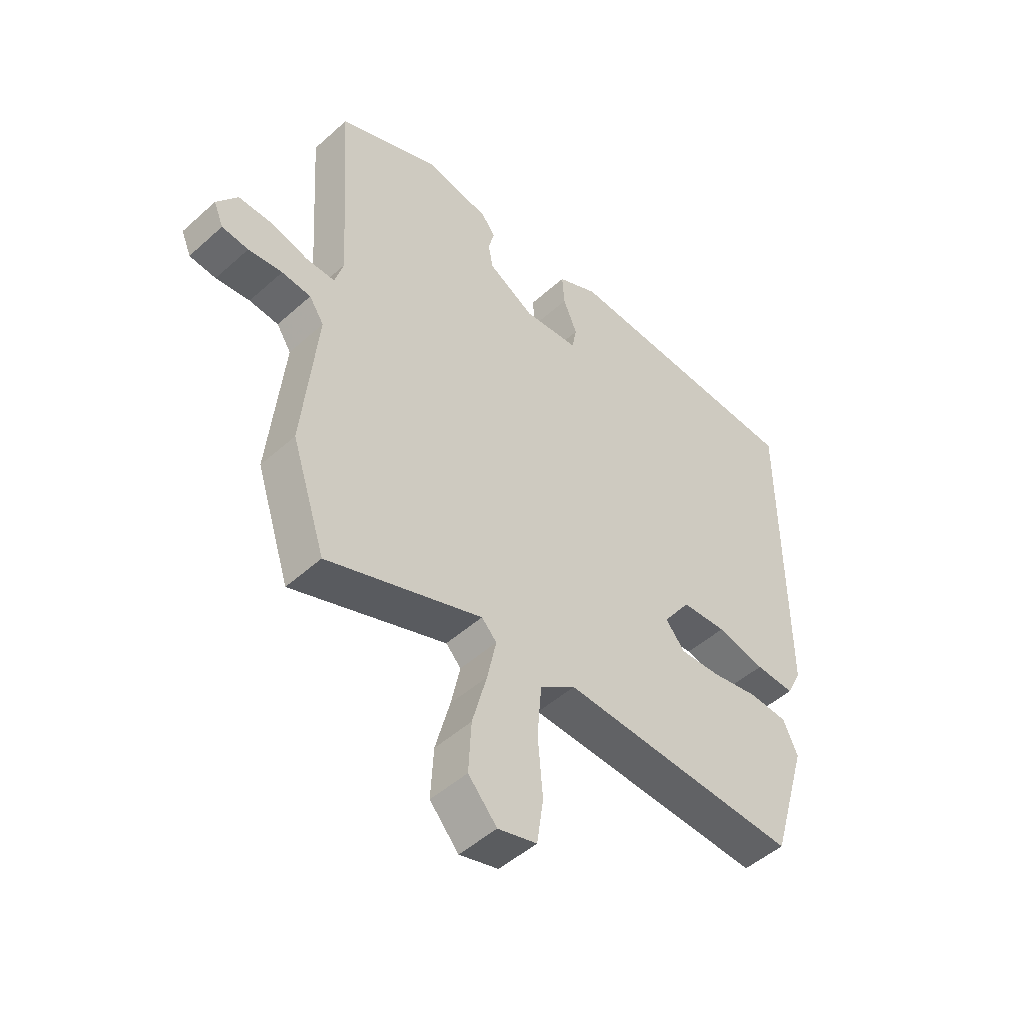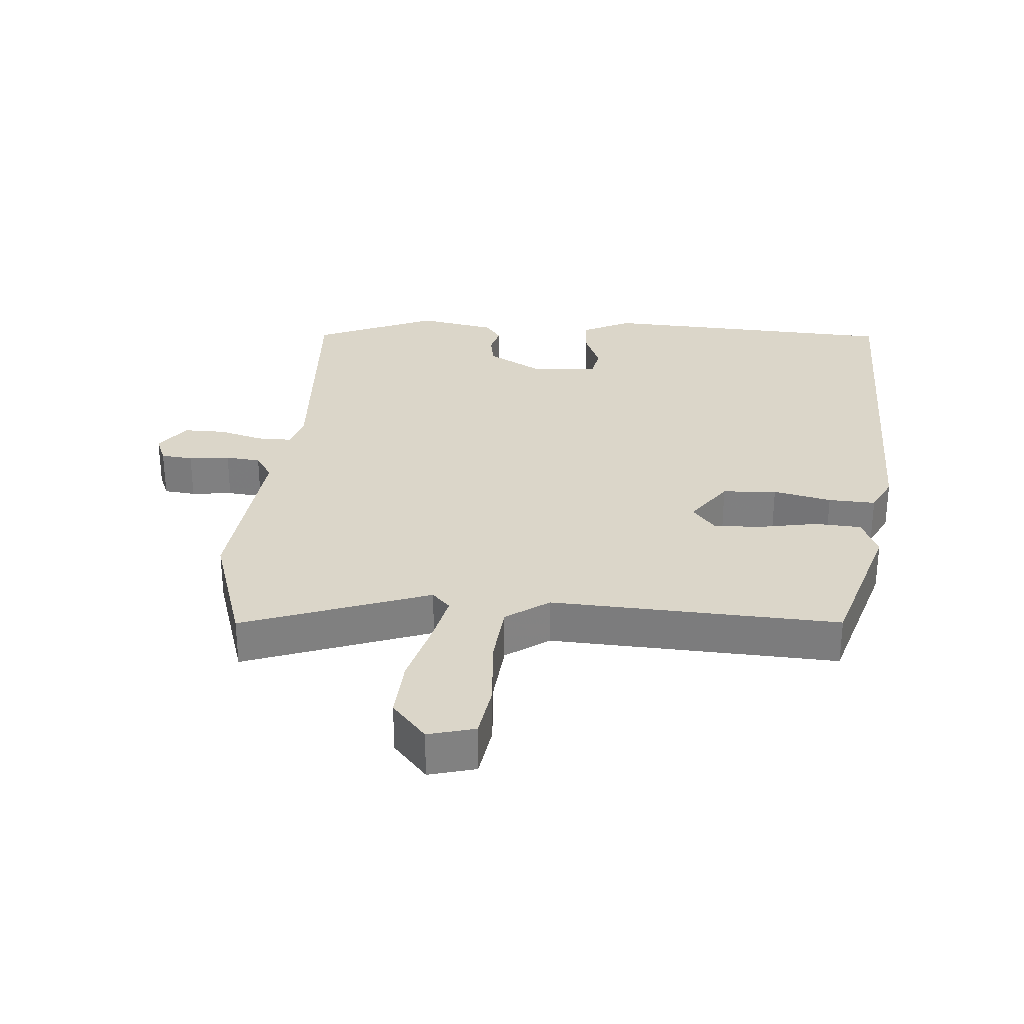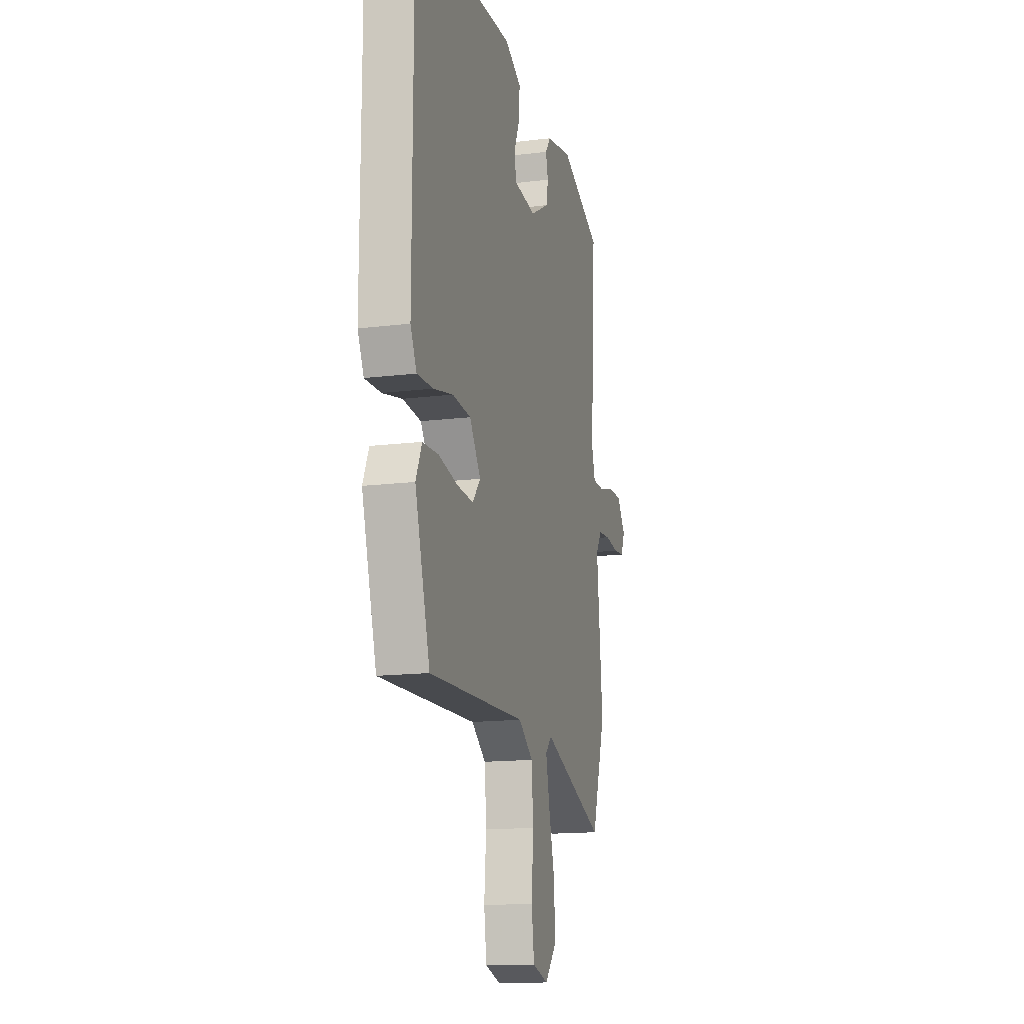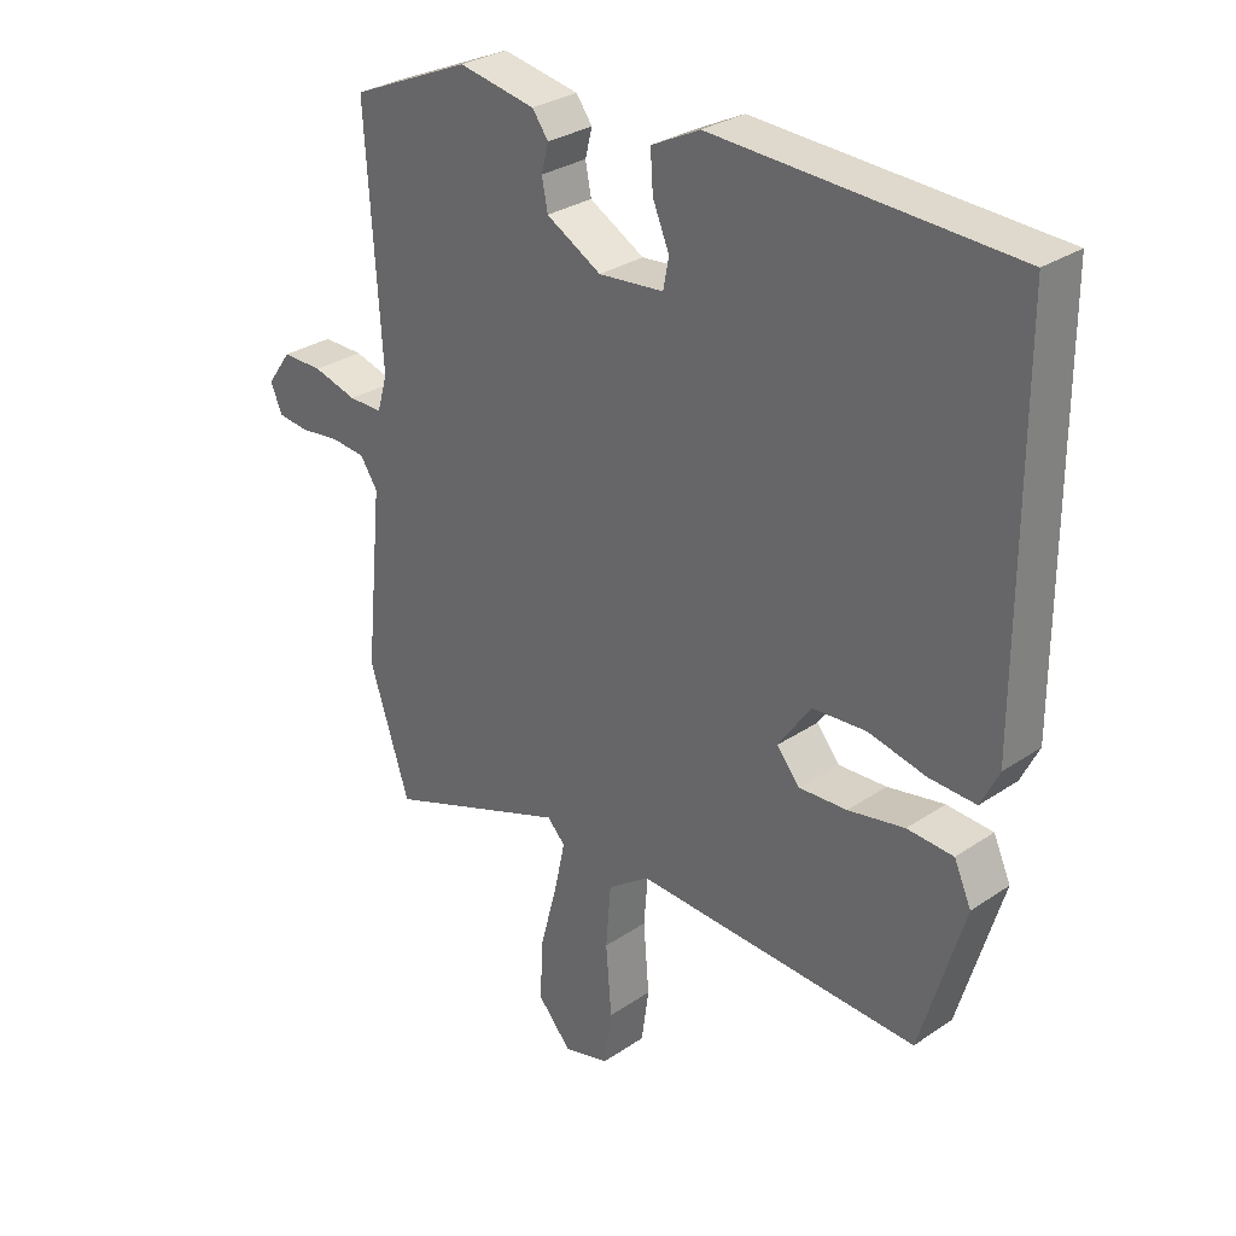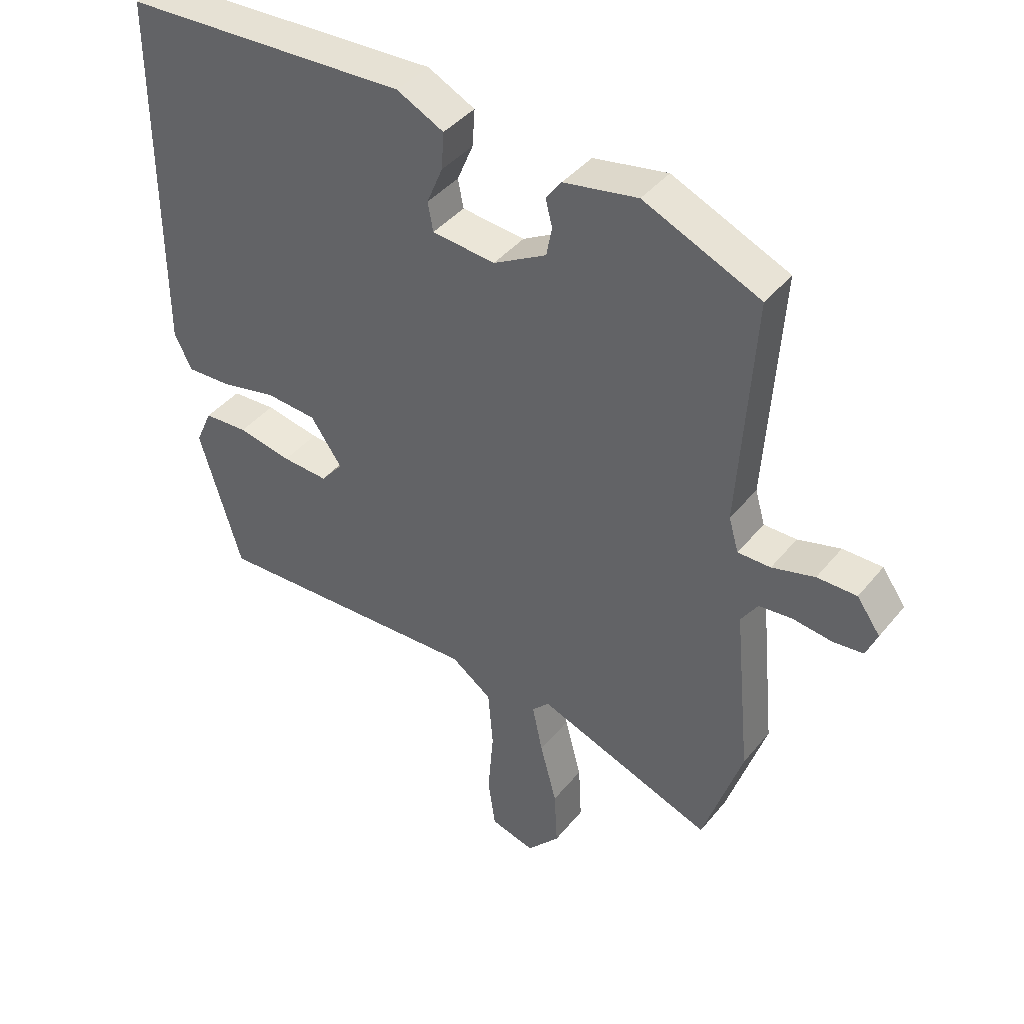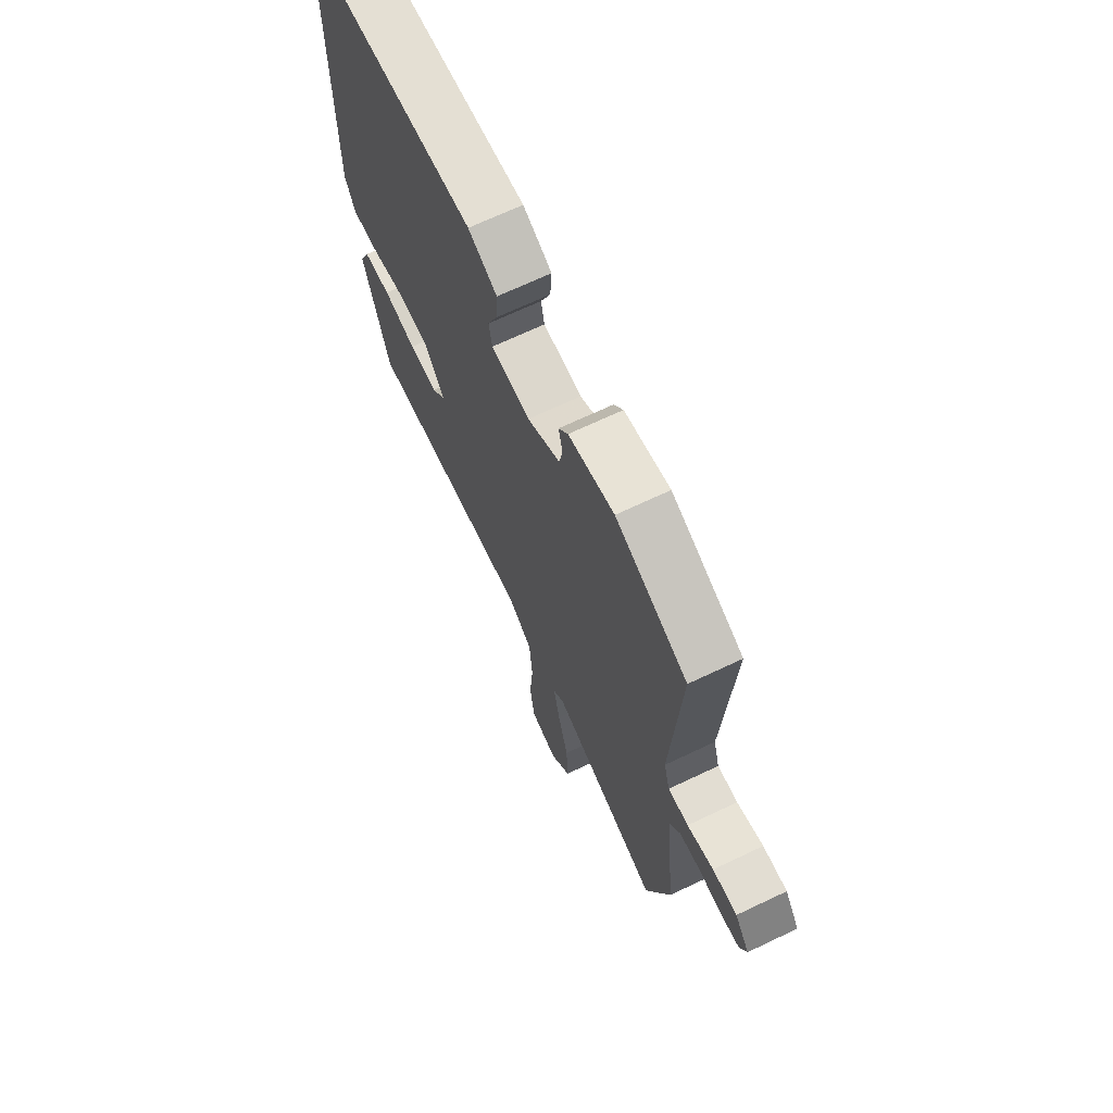
<metadata>
{"format":"obj","ext":"obj","renderer":"f3d","projection":"perspective","resolution":1024,"background":"white","views":[{"elev":-49.1,"azim":134.8,"up":"+Z"},{"elev":30.0,"azim":-175.0,"up":"+Y"},{"elev":-15.1,"azim":-75.1,"up":"+Z"},{"elev":29.9,"azim":-134.6,"up":"+Z"},{"elev":41.3,"azim":35.4,"up":"+Z"},{"elev":68.2,"azim":64.5,"up":"+Z"}]}
</metadata>
<code>
v -0.442 0.07 -0.51
v -0.51 0.07 -0.281
v -0.483 0.07 -0.221
v -0.411 0.07 -0.217
v -0.323 0.07 -0.234
v -0.248 0.07 -0.238
v -0.212 0.07 -0.195
v -0.263 0.07 -0.122
v -0.347 0.07 -0.116
v -0.437 0.07 -0.136
v -0.51 0.07 -0.139
v -0.538 0.07 -0.082
v -0.537 0.07 0.507
v -0.073 0.07 0.527
v 0.003 0.07 0.489
v -0.001 0.07 0.429
v -0.027 0.07 0.367
v -0.018 0.07 0.321
v 0.084 0.07 0.311
v 0.17 0.07 0.359
v 0.179 0.07 0.406
v 0.168 0.07 0.449
v 0.193 0.07 0.483
v 0.313 0.07 0.505
v 0.501 0.07 0.423
v 0.477 0.07 0.051
v 0.493 0.07 -0.004
v 0.546 0.07 -0.004
v 0.615 0.07 0.015
v 0.679 0.07 0.015
v 0.717 0.07 -0.038
v 0.699 0.07 -0.081
v 0.65 0.07 -0.086
v 0.587 0.07 -0.078
v 0.533 0.07 -0.083
v 0.506 0.07 -0.124
v 0.533 0.07 -0.399
v 0.47 0.07 -0.592
v 0.183 0.07 -0.486
v 0.155 0.07 -0.515
v 0.172 0.07 -0.594
v 0.199 0.07 -0.695
v 0.204 0.07 -0.789
v 0.151 0.07 -0.849
v 0.079 0.07 -0.829
v 0.067 0.07 -0.745
v 0.076 0.07 -0.636
v 0.068 0.07 -0.539
v 0.002 0.07 -0.492
v -0.442 0 -0.51
v -0.51 0 -0.281
v -0.483 0 -0.221
v -0.411 0 -0.217
v -0.323 0 -0.234
v -0.248 0 -0.238
v -0.212 0 -0.195
v -0.263 0 -0.122
v -0.347 0 -0.116
v -0.437 0 -0.136
v -0.51 0 -0.139
v -0.538 0 -0.082
v -0.537 0 0.507
v -0.073 0 0.527
v 0.003 0 0.489
v -0.001 0 0.429
v -0.027 0 0.367
v -0.018 0 0.321
v 0.084 0 0.311
v 0.17 0 0.359
v 0.179 0 0.406
v 0.168 0 0.449
v 0.193 0 0.483
v 0.313 0 0.505
v 0.501 0 0.423
v 0.477 0 0.051
v 0.493 0 -0.004
v 0.546 0 -0.004
v 0.615 0 0.015
v 0.679 0 0.015
v 0.717 0 -0.038
v 0.699 0 -0.081
v 0.65 0 -0.086
v 0.587 0 -0.078
v 0.533 0 -0.083
v 0.506 0 -0.124
v 0.533 0 -0.399
v 0.47 0 -0.592
v 0.183 0 -0.486
v 0.155 0 -0.515
v 0.172 0 -0.594
v 0.199 0 -0.695
v 0.204 0 -0.789
v 0.151 0 -0.849
v 0.079 0 -0.829
v 0.067 0 -0.745
v 0.076 0 -0.636
v 0.068 0 -0.539
v 0.002 0 -0.492
f 44 45 46 47
f 44 47 48
f 41 42 43 44
f 40 41 44 48
f 39 40 48 49
f 36 37 38 39
f 35 36 39 49
f 31 32 33 34
f 31 34 35
f 28 29 30 31
f 27 28 31 35
f 23 24 25 26
f 21 22 23 26
f 20 21 26 27
f 19 20 27 35
f 14 15 16 17
f 14 17 18
f 13 14 18
f 12 13 18
f 9 10 11 12
f 8 9 12 18
f 7 8 18 19
f 2 3 4 5
f 2 5 6
f 1 2 6
f 49 1 6 7
f 7 19 35 49
f 96 95 94 93
f 97 96 93
f 93 92 91 90
f 97 93 90 89
f 98 97 89 88
f 88 87 86 85
f 98 88 85 84
f 83 82 81 80
f 84 83 80
f 80 79 78 77
f 84 80 77 76
f 75 74 73 72
f 75 72 71 70
f 76 75 70 69
f 84 76 69 68
f 66 65 64 63
f 67 66 63
f 67 63 62
f 67 62 61
f 61 60 59 58
f 67 61 58 57
f 68 67 57 56
f 54 53 52 51
f 55 54 51
f 55 51 50
f 56 55 50 98
f 98 84 68 56
f 1 50 51 2
f 2 51 52 3
f 3 52 53 4
f 4 53 54 5
f 5 54 55 6
f 6 55 56 7
f 7 56 57 8
f 8 57 58 9
f 9 58 59 10
f 10 59 60 11
f 11 60 61 12
f 12 61 62 13
f 13 62 63 14
f 14 63 64 15
f 15 64 65 16
f 16 65 66 17
f 17 66 67 18
f 18 67 68 19
f 19 68 69 20
f 20 69 70 21
f 21 70 71 22
f 22 71 72 23
f 23 72 73 24
f 24 73 74 25
f 25 74 75 26
f 26 75 76 27
f 27 76 77 28
f 28 77 78 29
f 29 78 79 30
f 30 79 80 31
f 31 80 81 32
f 32 81 82 33
f 33 82 83 34
f 34 83 84 35
f 35 84 85 36
f 36 85 86 37
f 37 86 87 38
f 38 87 88 39
f 39 88 89 40
f 40 89 90 41
f 41 90 91 42
f 42 91 92 43
f 43 92 93 44
f 44 93 94 45
f 45 94 95 46
f 46 95 96 47
f 47 96 97 48
f 48 97 98 49
f 49 98 50 1

</code>
